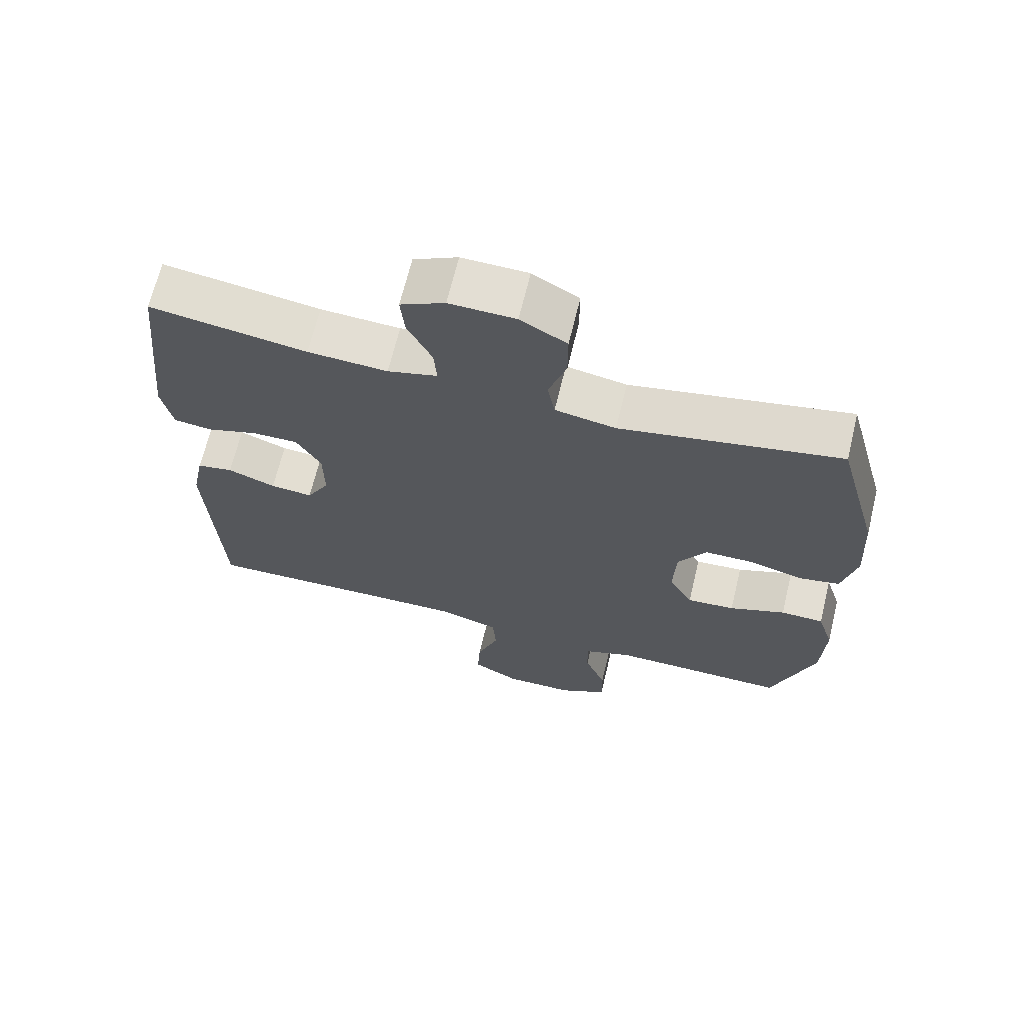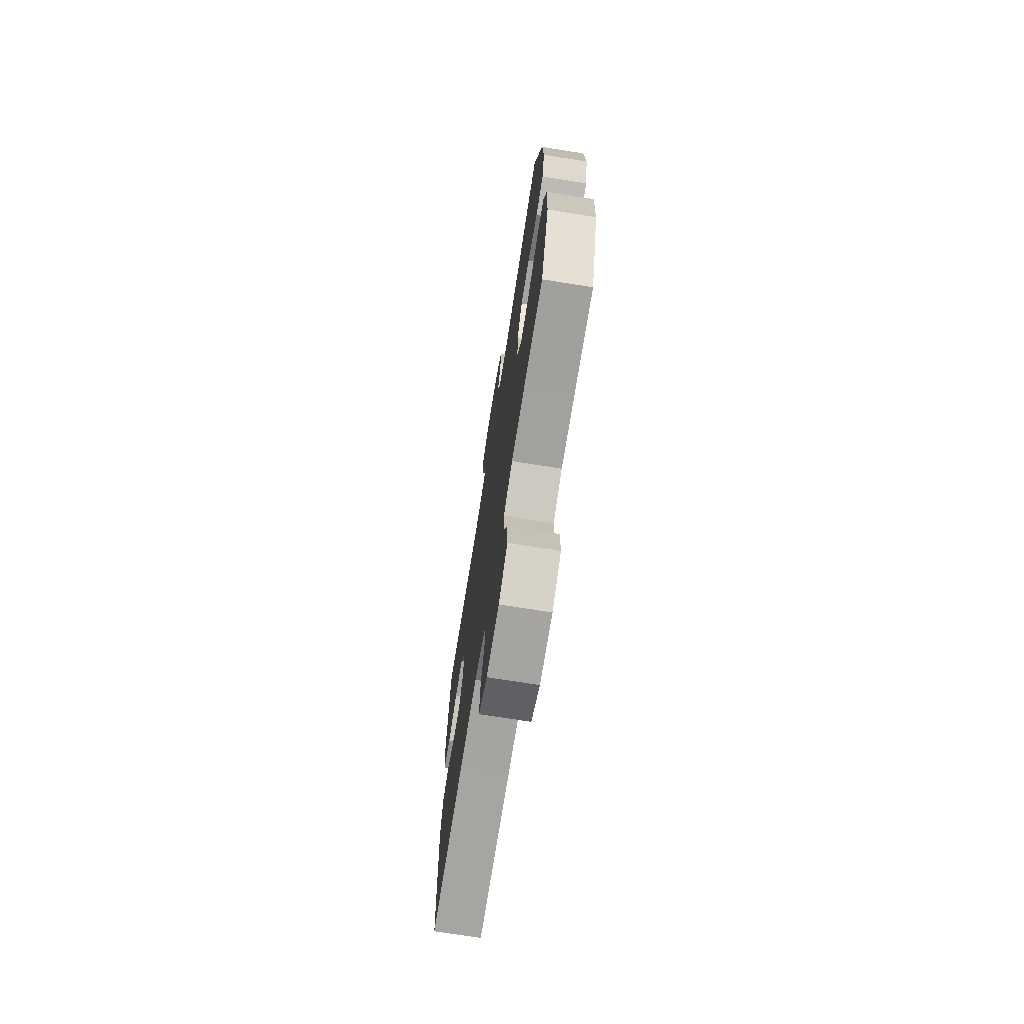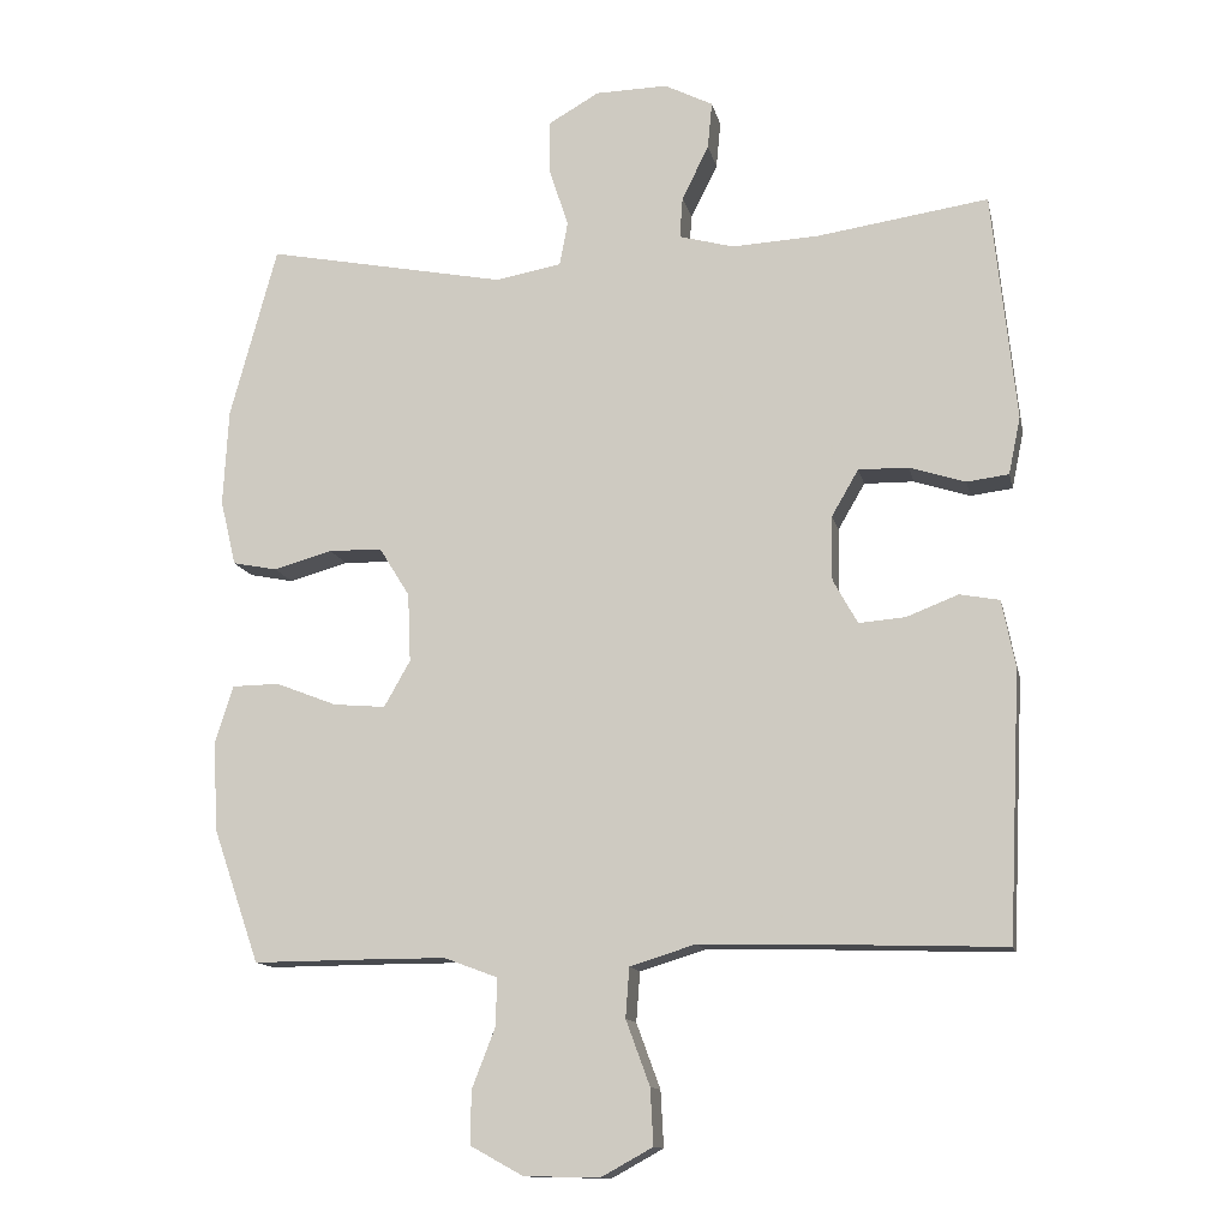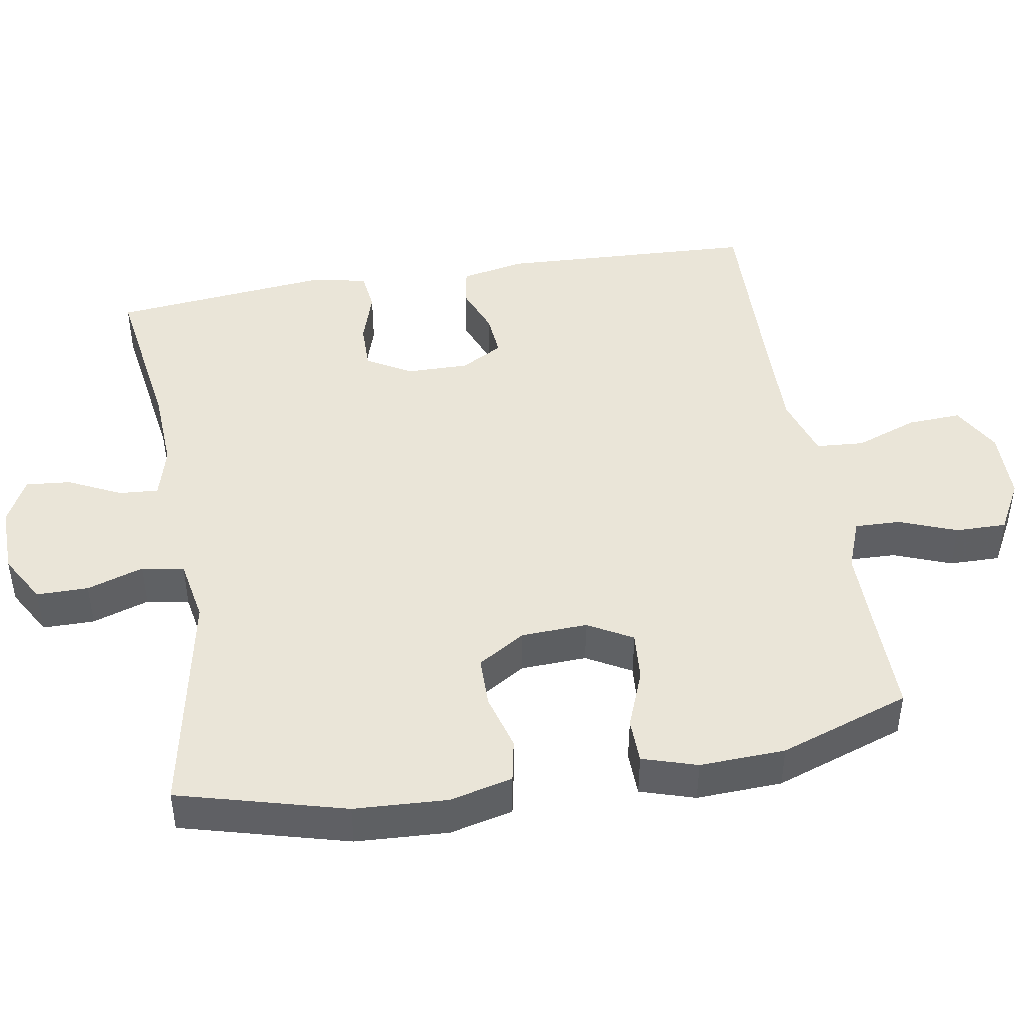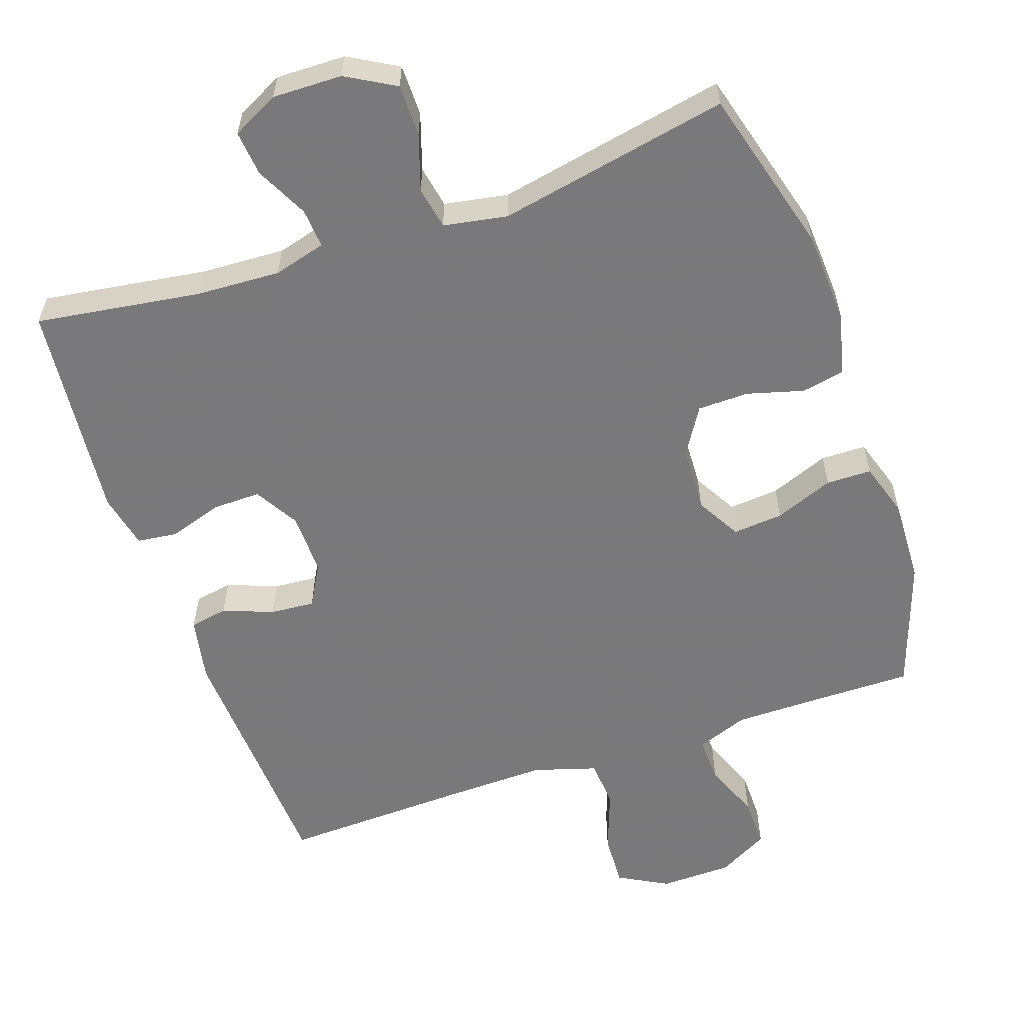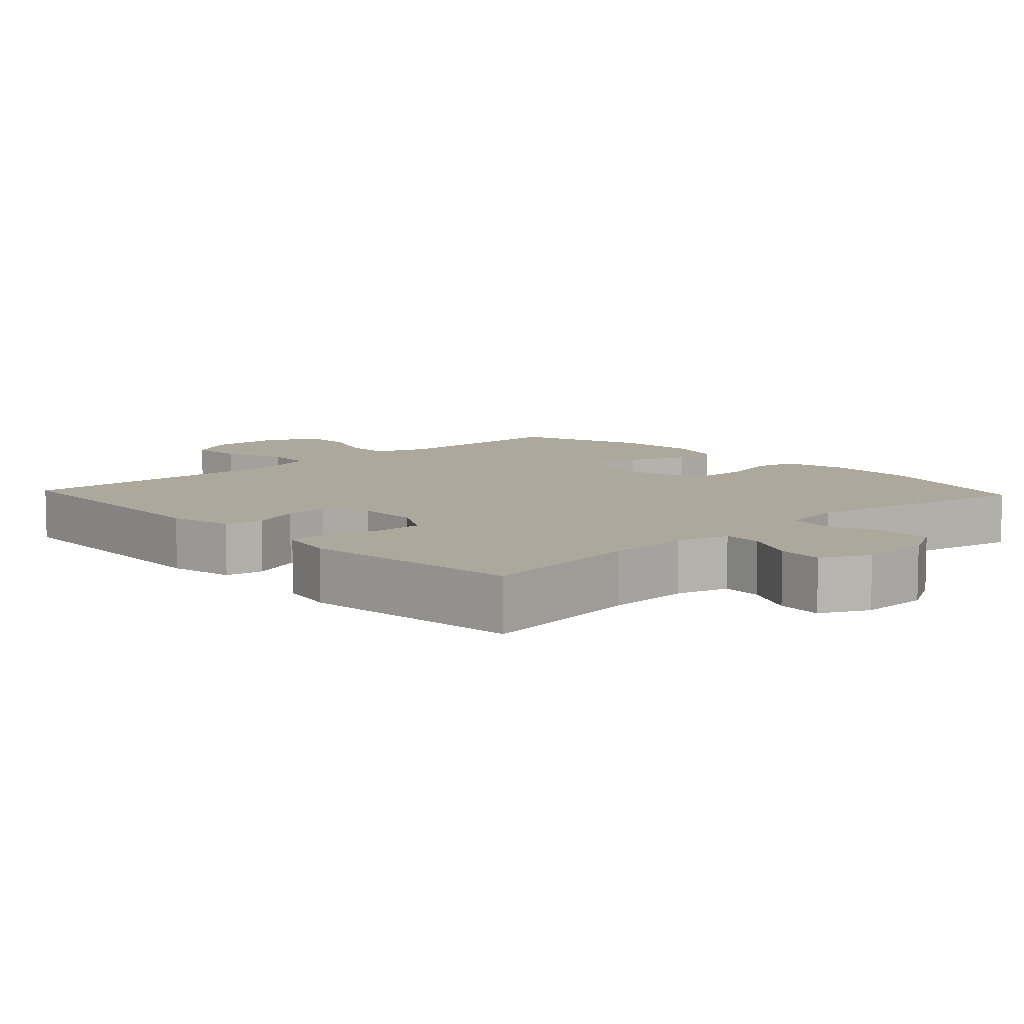
<metadata>
{"format":"obj","ext":"obj","renderer":"f3d","projection":"perspective","resolution":1024,"background":"white","views":[{"elev":67.3,"azim":13.6,"up":"+Z"},{"elev":-72.0,"azim":81.0,"up":"+Z"},{"elev":-12.9,"azim":-168.1,"up":"+Z"},{"elev":44.8,"azim":80.3,"up":"+Y"},{"elev":-57.8,"azim":19.1,"up":"+Y"},{"elev":8.5,"azim":-43.1,"up":"+Y"}]}
</metadata>
<code>
v 0.5 0.07 0.5
v 0.563 0.07 0.268
v 0.57 0.07 0.139
v 0.549 0.07 0.051
v 0.489 0.07 0.039
v 0.41 0.07 0.061
v 0.339 0.07 0.06
v 0.298 0.07 -0.006
v 0.294 0.07 -0.098
v 0.329 0.07 -0.16
v 0.399 0.07 -0.154
v 0.481 0.07 -0.122
v 0.544 0.07 -0.123
v 0.568 0.07 -0.199
v 0.563 0.07 -0.318
v 0.5 0.07 -0.5
v 0.353 0.07 -0.499
v 0.24 0.07 -0.499
v 0.168 0.07 -0.526
v 0.17 0.07 -0.59
v 0.201 0.07 -0.67
v 0.202 0.07 -0.741
v 0.131 0.07 -0.78
v 0.03 0.07 -0.782
v -0.039 0.07 -0.744
v -0.035 0.07 -0.669
v -0.003 0.07 -0.582
v -0.008 0.07 -0.515
v -0.096 0.07 -0.488
v -0.231 0.07 -0.491
v -0.5 0.07 -0.5
v -0.517 0.07 -0.142
v -0.499 0.07 -0.052
v -0.446 0.07 -0.042
v -0.376 0.07 -0.069
v -0.314 0.07 -0.074
v -0.281 0.07 -0.015
v -0.282 0.07 0.072
v -0.318 0.07 0.134
v -0.385 0.07 0.133
v -0.46 0.07 0.109
v -0.516 0.07 0.116
v -0.532 0.07 0.193
v -0.52 0.07 0.309
v -0.5 0.07 0.5
v -0.27 0.07 0.466
v -0.153 0.07 0.46
v -0.08 0.07 0.48
v -0.084 0.07 0.535
v -0.12 0.07 0.608
v -0.126 0.07 0.671
v -0.061 0.07 0.704
v 0.036 0.07 0.702
v 0.104 0.07 0.663
v 0.104 0.07 0.591
v 0.078 0.07 0.512
v 0.089 0.07 0.453
v 0.178 0.07 0.437
v 0.5 0 0.5
v 0.563 0 0.268
v 0.57 0 0.139
v 0.549 0 0.051
v 0.489 0 0.039
v 0.41 0 0.061
v 0.339 0 0.06
v 0.298 0 -0.006
v 0.294 0 -0.098
v 0.329 0 -0.16
v 0.399 0 -0.154
v 0.481 0 -0.122
v 0.544 0 -0.123
v 0.568 0 -0.199
v 0.563 0 -0.318
v 0.5 0 -0.5
v 0.353 0 -0.499
v 0.24 0 -0.499
v 0.168 0 -0.526
v 0.17 0 -0.59
v 0.201 0 -0.67
v 0.202 0 -0.741
v 0.131 0 -0.78
v 0.03 0 -0.782
v -0.039 0 -0.744
v -0.035 0 -0.669
v -0.003 0 -0.582
v -0.008 0 -0.515
v -0.096 0 -0.488
v -0.231 0 -0.491
v -0.5 0 -0.5
v -0.517 0 -0.142
v -0.499 0 -0.052
v -0.446 0 -0.042
v -0.376 0 -0.069
v -0.314 0 -0.074
v -0.281 0 -0.015
v -0.282 0 0.072
v -0.318 0 0.134
v -0.385 0 0.133
v -0.46 0 0.109
v -0.516 0 0.116
v -0.532 0 0.193
v -0.52 0 0.309
v -0.5 0 0.5
v -0.27 0 0.466
v -0.153 0 0.46
v -0.08 0 0.48
v -0.084 0 0.535
v -0.12 0 0.608
v -0.126 0 0.671
v -0.061 0 0.704
v 0.036 0 0.702
v 0.104 0 0.663
v 0.104 0 0.591
v 0.078 0 0.512
v 0.089 0 0.453
v 0.178 0 0.437
f 54 55 56
f 53 54 56
f 52 53 56
f 51 52 56
f 50 51 56
f 49 50 56
f 48 49 56 57
f 47 48 57 58
f 44 45 46
f 43 44 46
f 42 43 46
f 41 42 46
f 40 41 46
f 46 47 58
f 40 46 58
f 39 40 58
f 33 34 35
f 32 33 35
f 31 32 35
f 30 31 35
f 29 30 35 36
f 28 29 36 37
f 25 26 27
f 24 25 27
f 23 24 27
f 22 23 27
f 21 22 27
f 20 21 27
f 19 20 27 28
f 28 37 38
f 19 28 38
f 18 19 38
f 15 16 17
f 14 15 17
f 13 14 17
f 12 13 17
f 11 12 17
f 10 11 17 18
f 4 5 6
f 3 4 6
f 2 3 6
f 1 2 6
f 58 1 6
f 58 6 7
f 39 58 7 8
f 18 38 39
f 10 18 39
f 9 10 39
f 8 9 39
f 114 113 112
f 114 112 111
f 114 111 110
f 114 110 109
f 114 109 108
f 114 108 107
f 115 114 107 106
f 116 115 106 105
f 104 103 102
f 104 102 101
f 104 101 100
f 104 100 99
f 104 99 98
f 116 105 104
f 116 104 98
f 116 98 97
f 93 92 91
f 93 91 90
f 93 90 89
f 93 89 88
f 94 93 88 87
f 95 94 87 86
f 85 84 83
f 85 83 82
f 85 82 81
f 85 81 80
f 85 80 79
f 85 79 78
f 86 85 78 77
f 96 95 86
f 96 86 77
f 96 77 76
f 75 74 73
f 75 73 72
f 75 72 71
f 75 71 70
f 75 70 69
f 76 75 69 68
f 64 63 62
f 64 62 61
f 64 61 60
f 64 60 59
f 64 59 116
f 65 64 116
f 66 65 116 97
f 97 96 76
f 97 76 68
f 97 68 67
f 97 67 66
f 1 59 60 2
f 2 60 61 3
f 3 61 62 4
f 4 62 63 5
f 5 63 64 6
f 6 64 65 7
f 7 65 66 8
f 8 66 67 9
f 9 67 68 10
f 10 68 69 11
f 11 69 70 12
f 12 70 71 13
f 13 71 72 14
f 14 72 73 15
f 15 73 74 16
f 16 74 75 17
f 17 75 76 18
f 18 76 77 19
f 19 77 78 20
f 20 78 79 21
f 21 79 80 22
f 22 80 81 23
f 23 81 82 24
f 24 82 83 25
f 25 83 84 26
f 26 84 85 27
f 27 85 86 28
f 28 86 87 29
f 29 87 88 30
f 30 88 89 31
f 31 89 90 32
f 32 90 91 33
f 33 91 92 34
f 34 92 93 35
f 35 93 94 36
f 36 94 95 37
f 37 95 96 38
f 38 96 97 39
f 39 97 98 40
f 40 98 99 41
f 41 99 100 42
f 42 100 101 43
f 43 101 102 44
f 44 102 103 45
f 45 103 104 46
f 46 104 105 47
f 47 105 106 48
f 48 106 107 49
f 49 107 108 50
f 50 108 109 51
f 51 109 110 52
f 52 110 111 53
f 53 111 112 54
f 54 112 113 55
f 55 113 114 56
f 56 114 115 57
f 57 115 116 58
f 58 116 59 1

</code>
